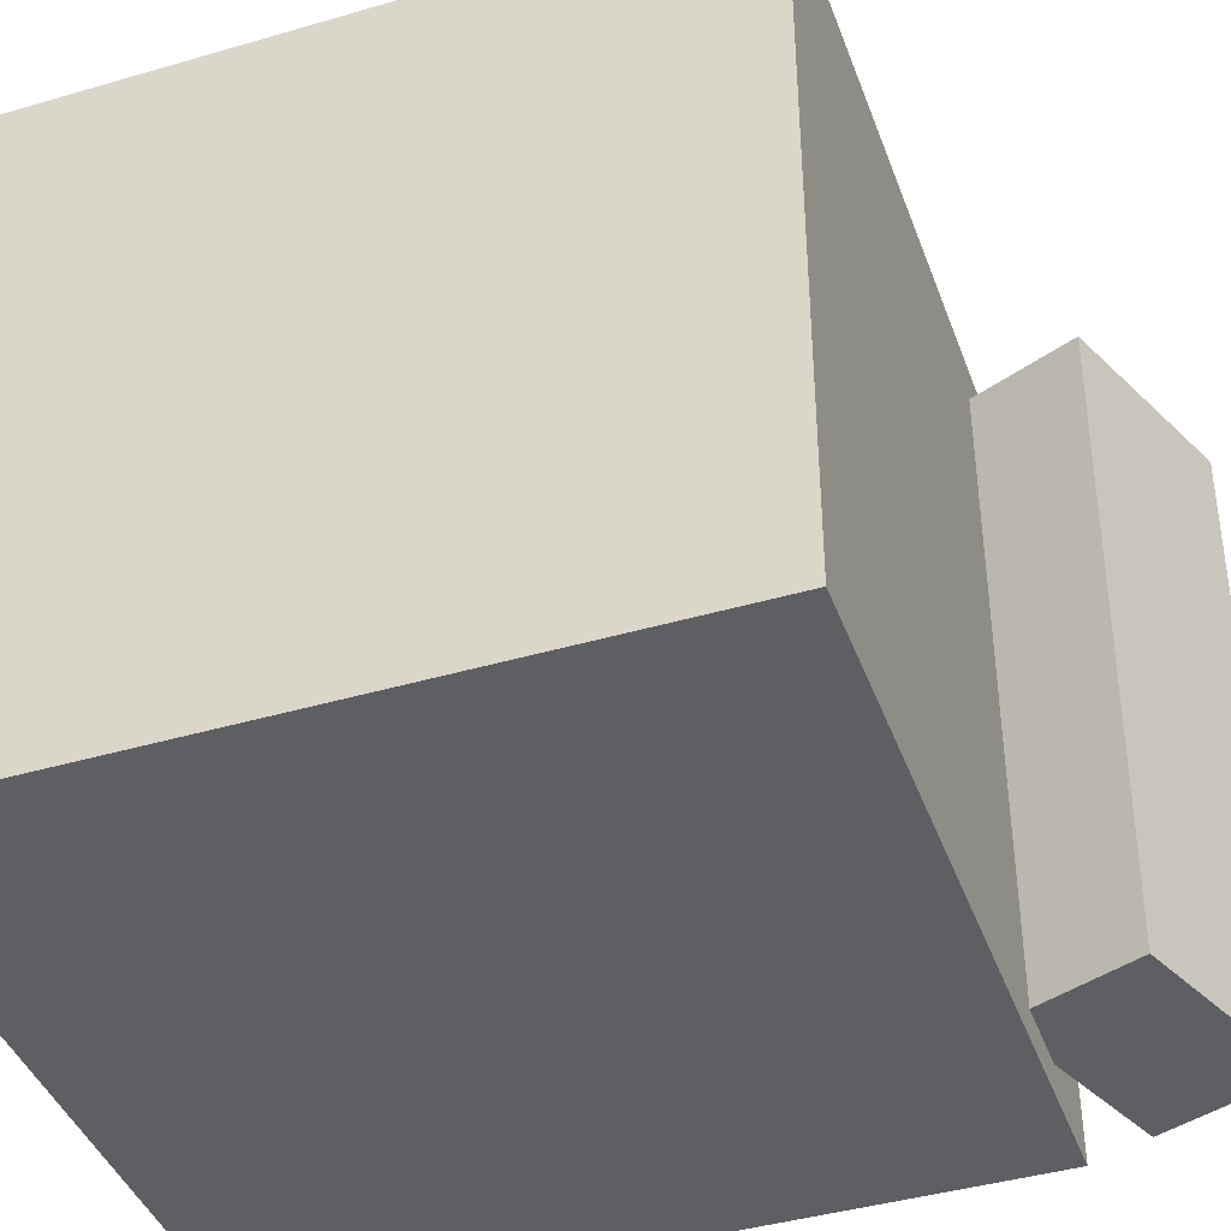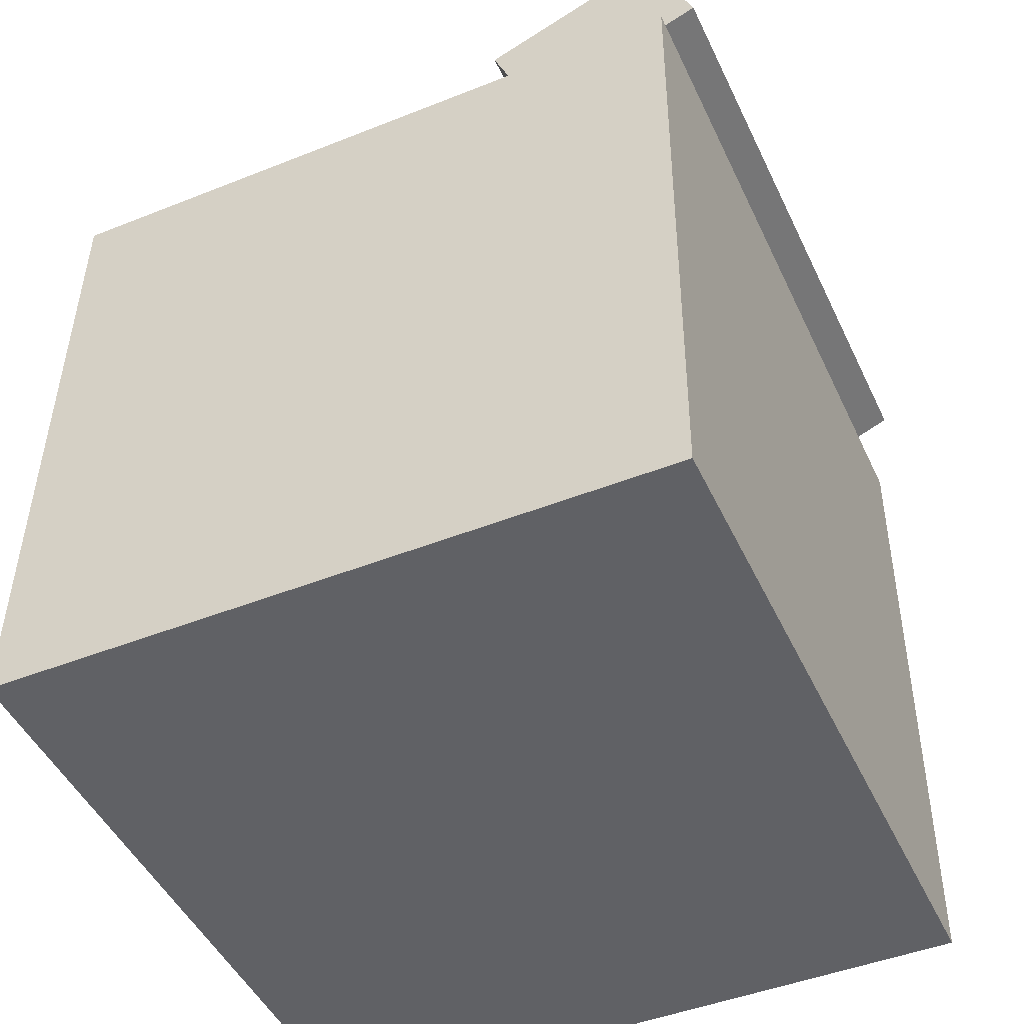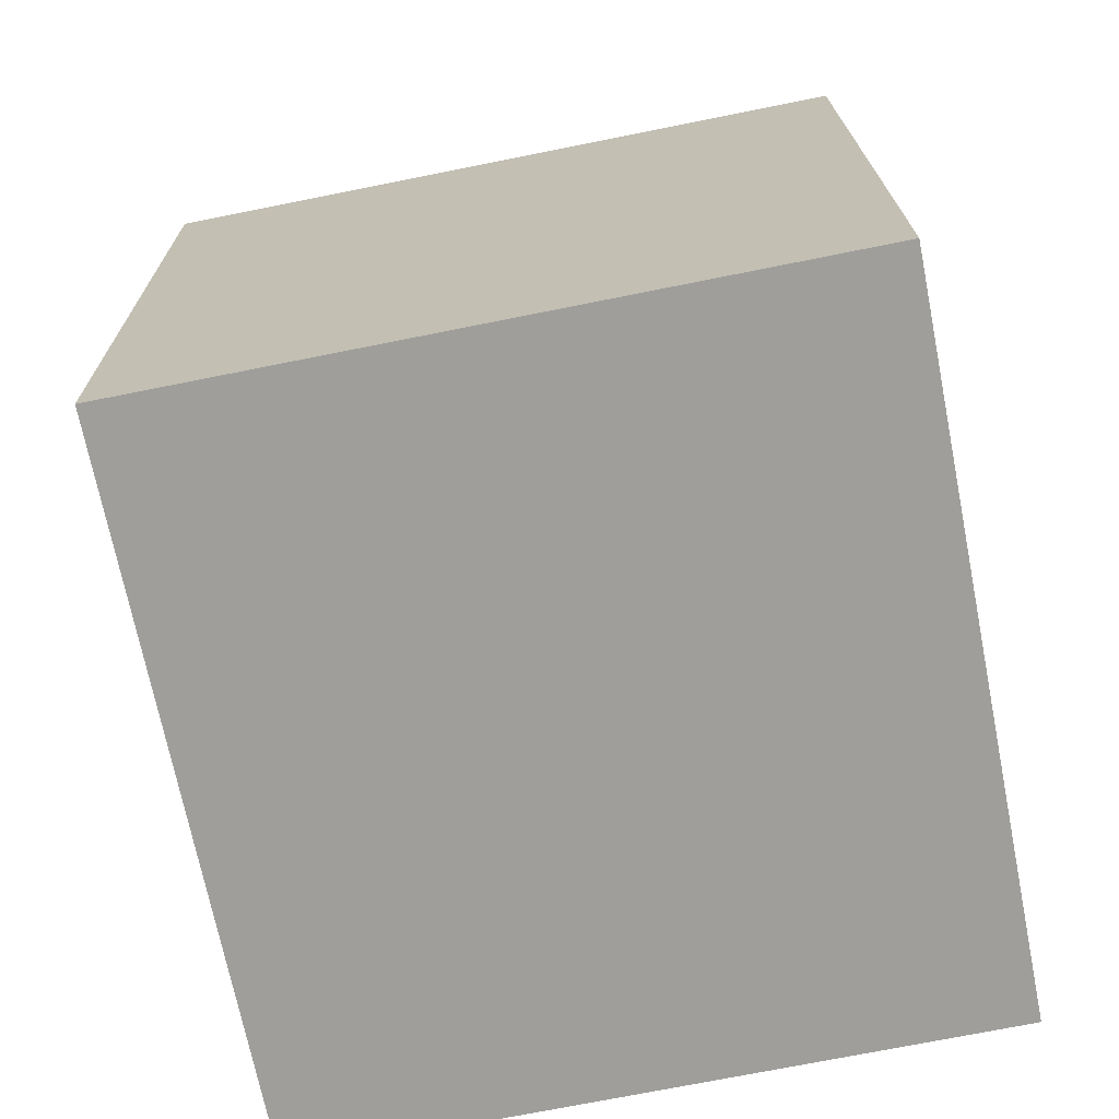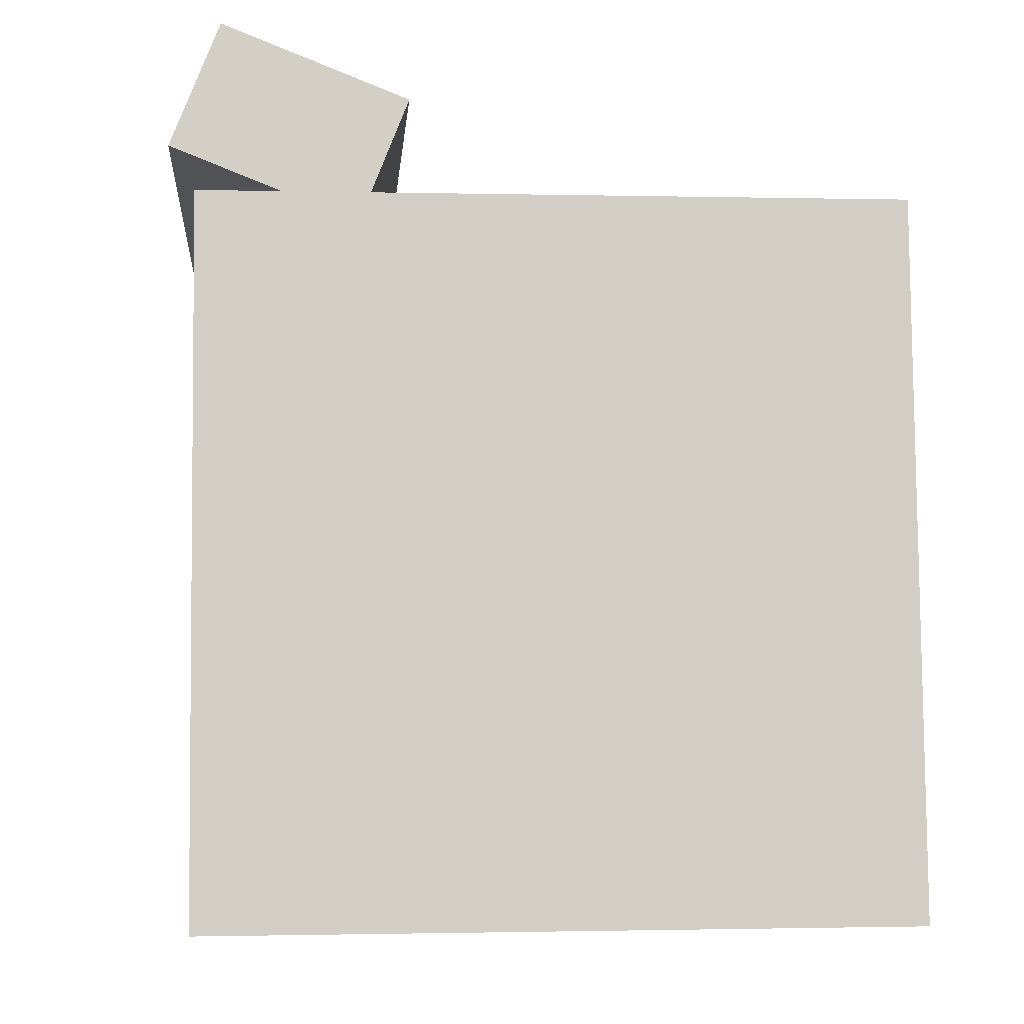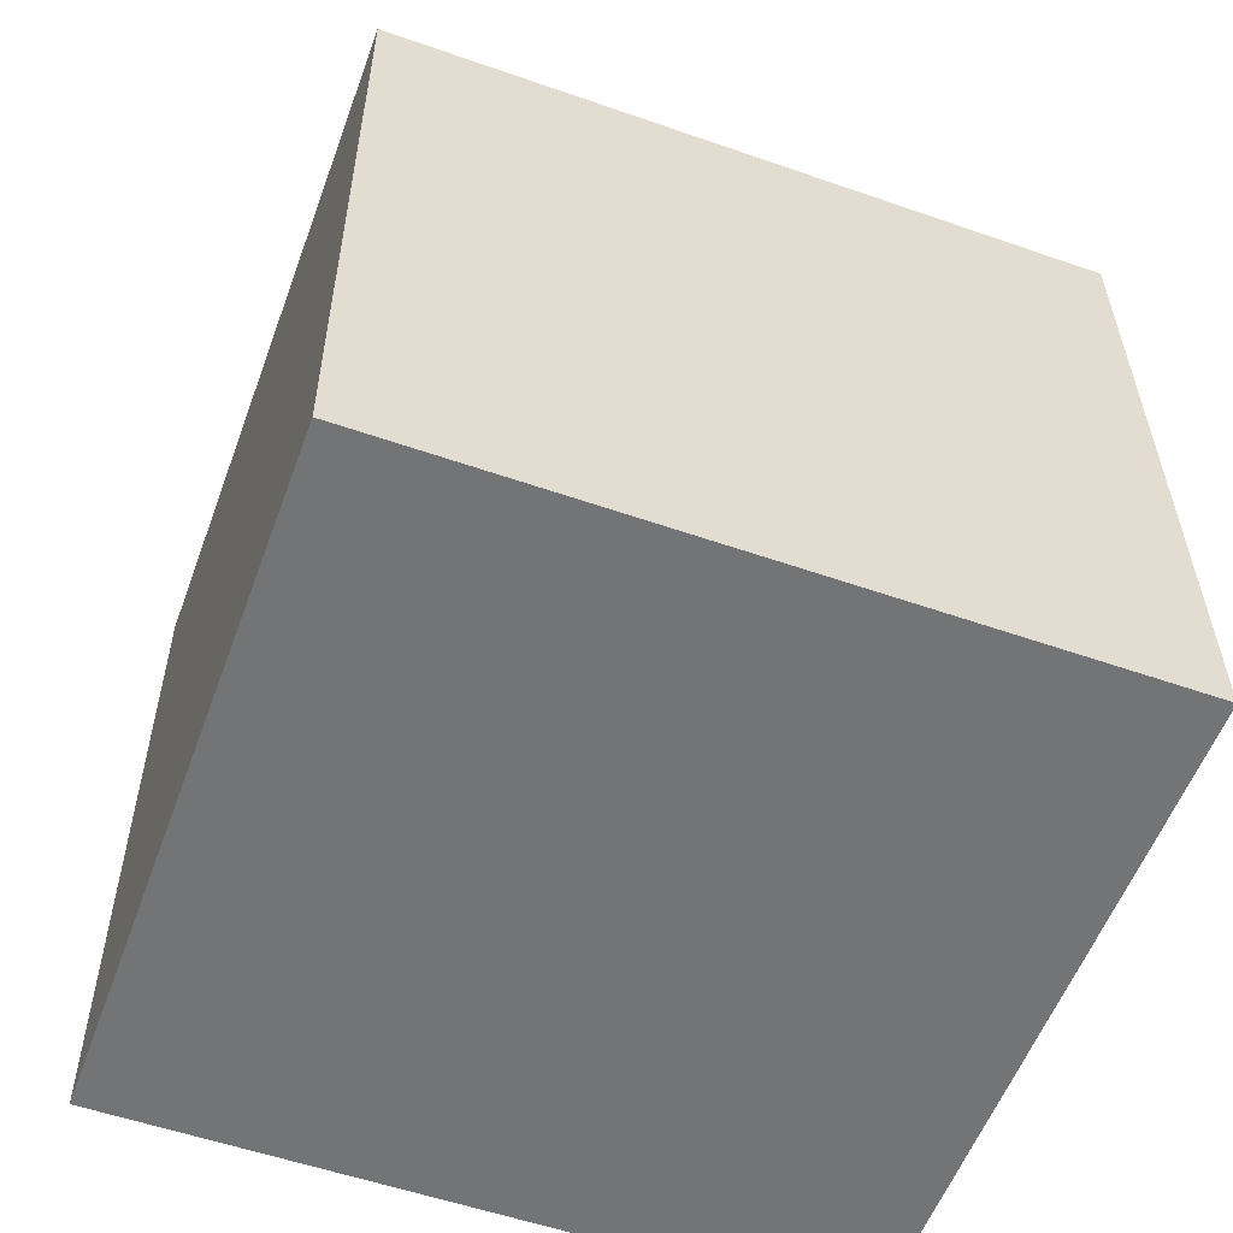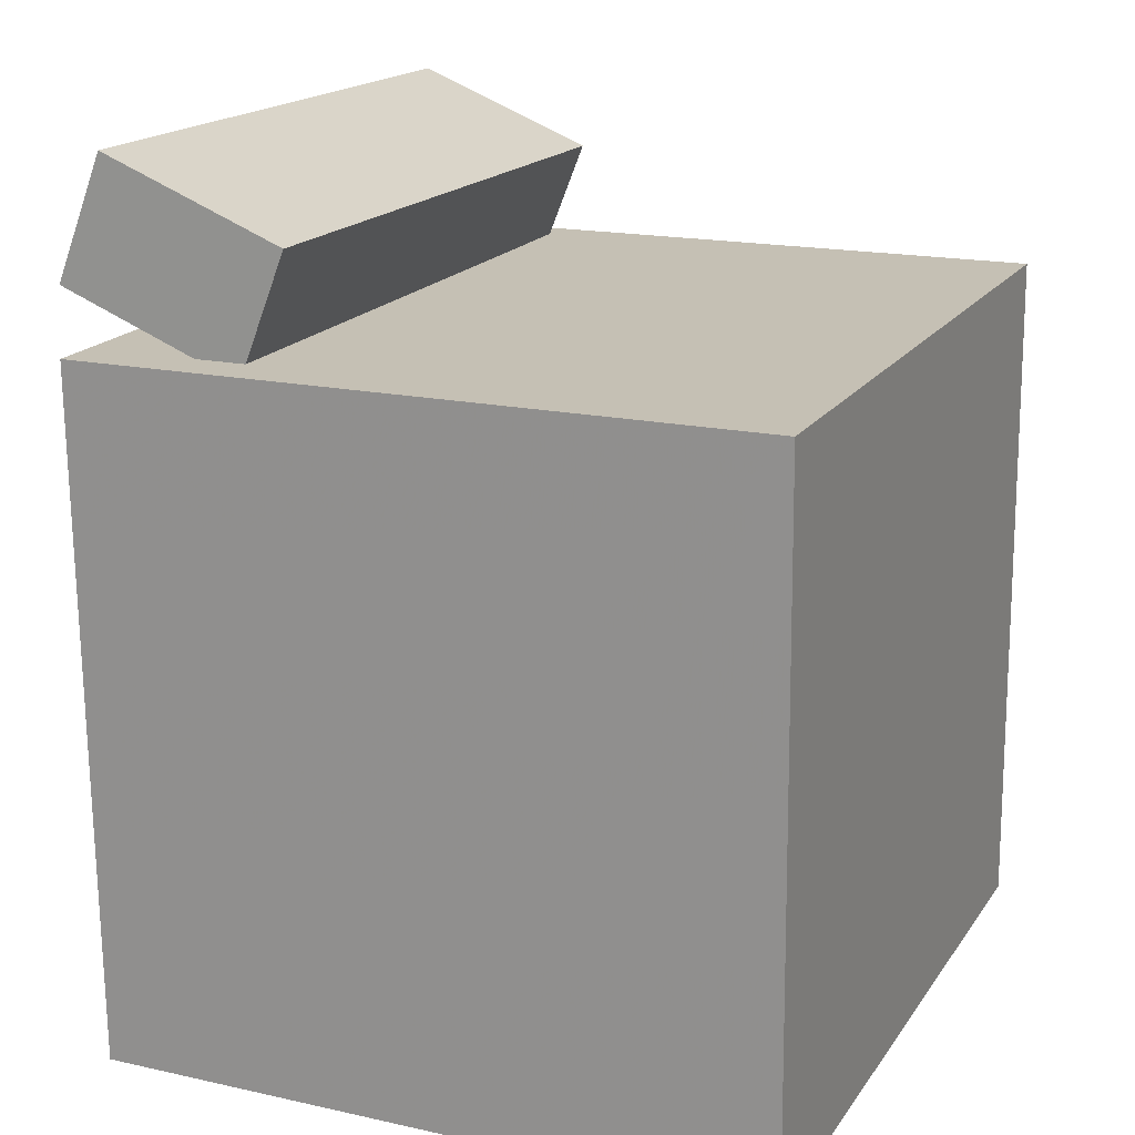
<metadata>
{"format":"obj","ext":"obj","renderer":"f3d","projection":"perspective","resolution":1024,"background":"white","views":[{"elev":-41.7,"azim":109.9,"up":"+Z"},{"elev":-47.5,"azim":-155.8,"up":"+Y"},{"elev":-70.7,"azim":11.0,"up":"+Y"},{"elev":-7.2,"azim":-5.3,"up":"+Y"},{"elev":-55.7,"azim":69.6,"up":"+Y"},{"elev":18.4,"azim":23.7,"up":"+Y"}]}
</metadata>
<code>
v 0.264 0.2153 0.2456
v 0.2665 0.216 -0.288
v -0.2496 0.2105 0.2433
v -0.2472 0.2113 -0.2903
v 0.2689 -0.3049 0.2449
v 0.2713 -0.3042 -0.2887
v -0.2448 -0.3097 0.2425
v -0.2423 -0.309 -0.291
f 1.0 7.0 5.0
f 1.0 3.0 7.0
f 1.0 4.0 3.0
f 1.0 2.0 4.0
f 3.0 8.0 7.0
f 3.0 4.0 8.0
f 5.0 7.0 8.0
f 5.0 8.0 6.0
f 1.0 5.0 6.0
f 1.0 6.0 2.0
f 2.0 6.0 8.0
f 2.0 8.0 4.0
v -0.1327 0.1981 0.2107
v -0.1294 0.193 -0.2655
v -0.09645 0.2907 0.2099
v -0.09315 0.2856 -0.2662
v -0.2704 0.252 0.2091
v -0.2671 0.2469 -0.267
v -0.2341 0.3446 0.2084
v -0.2308 0.3395 -0.2677
f 9.0 15.0 13.0
f 9.0 11.0 15.0
f 9.0 12.0 11.0
f 9.0 10.0 12.0
f 11.0 16.0 15.0
f 11.0 12.0 16.0
f 13.0 15.0 16.0
f 13.0 16.0 14.0
f 9.0 13.0 14.0
f 9.0 14.0 10.0
f 10.0 14.0 16.0
f 10.0 16.0 12.0

</code>
